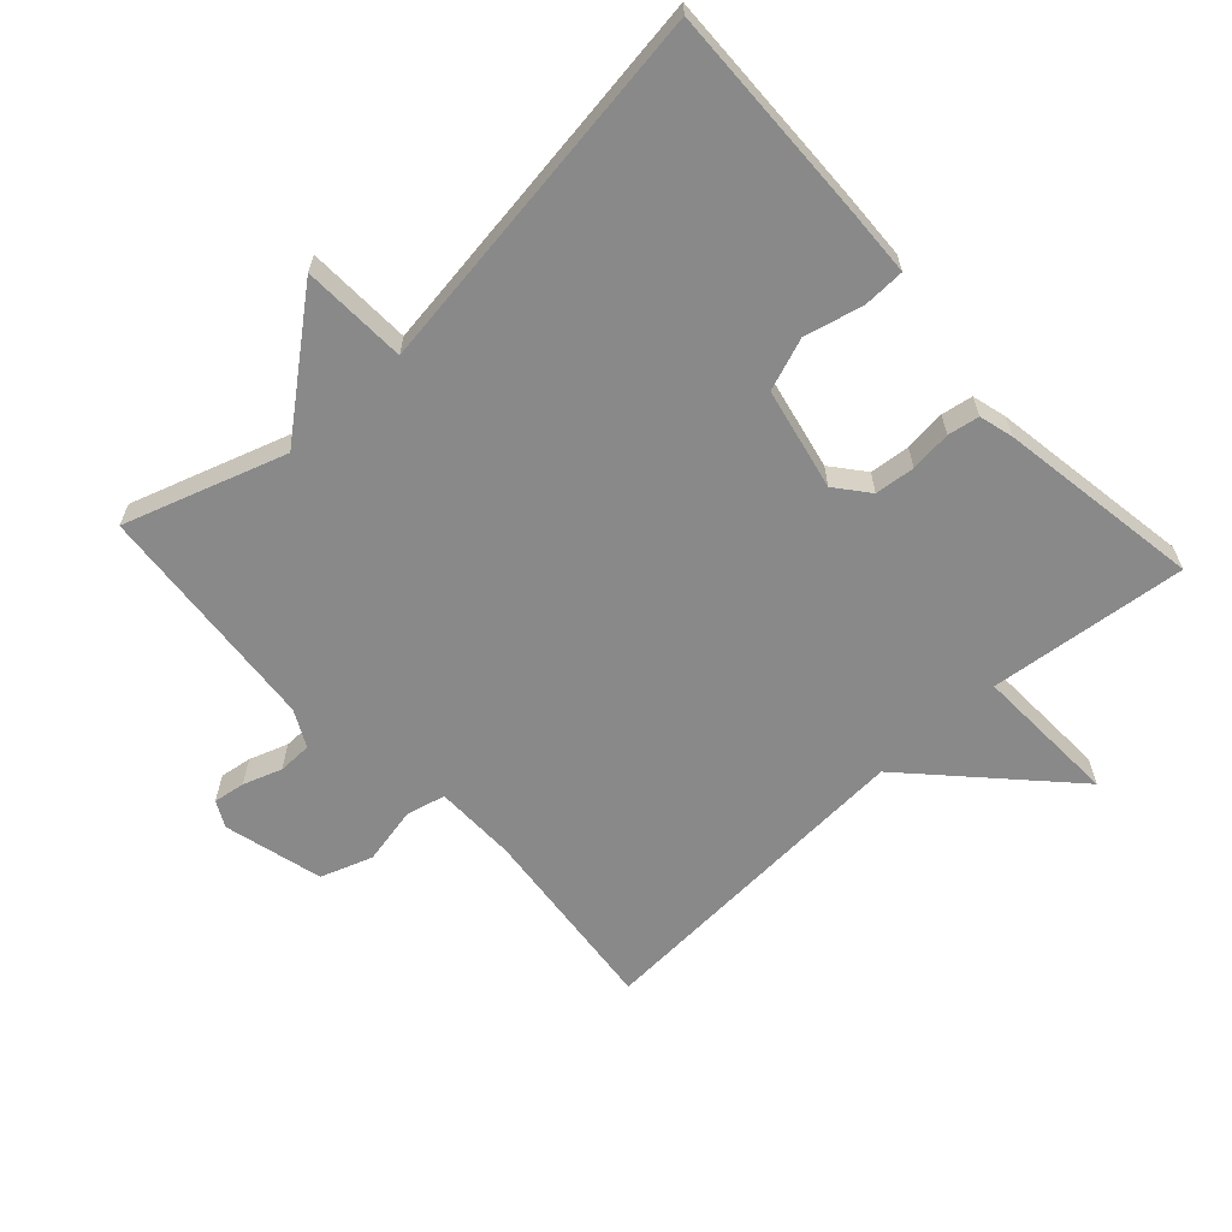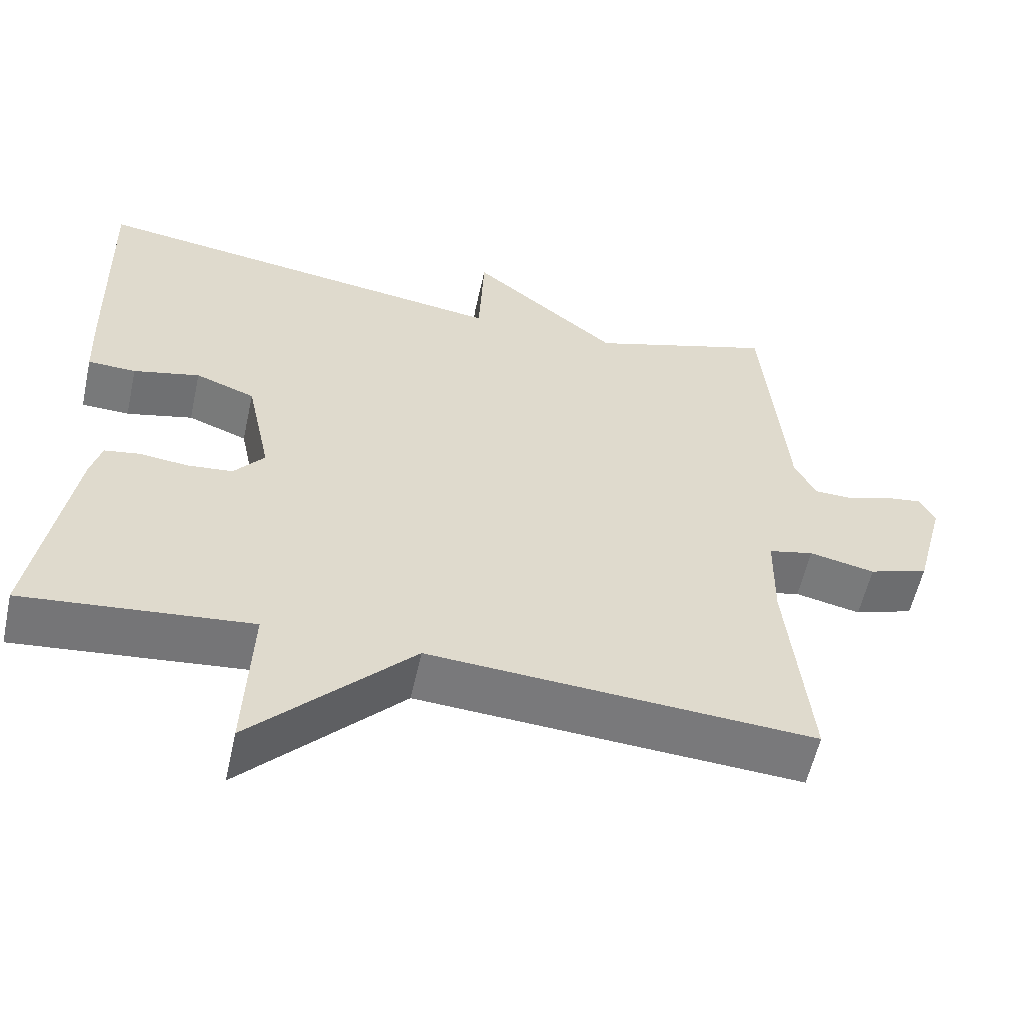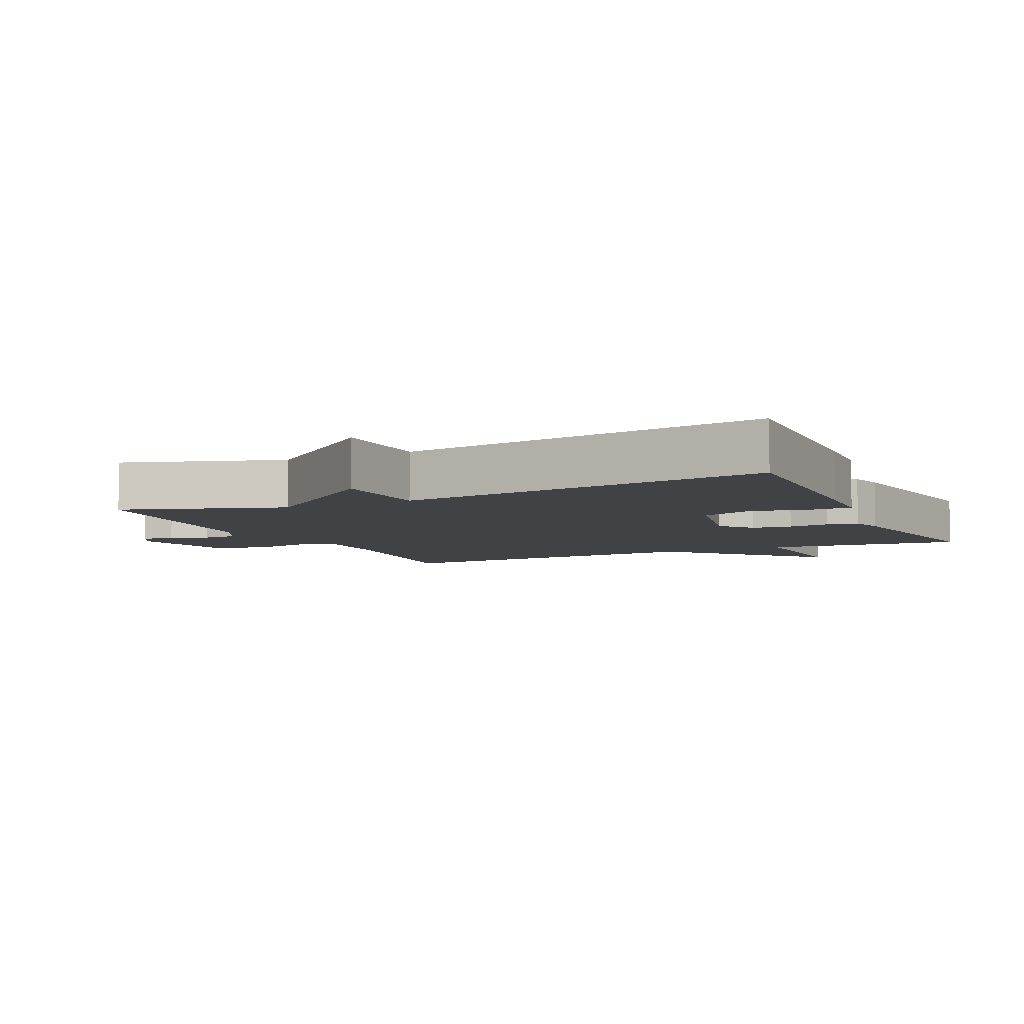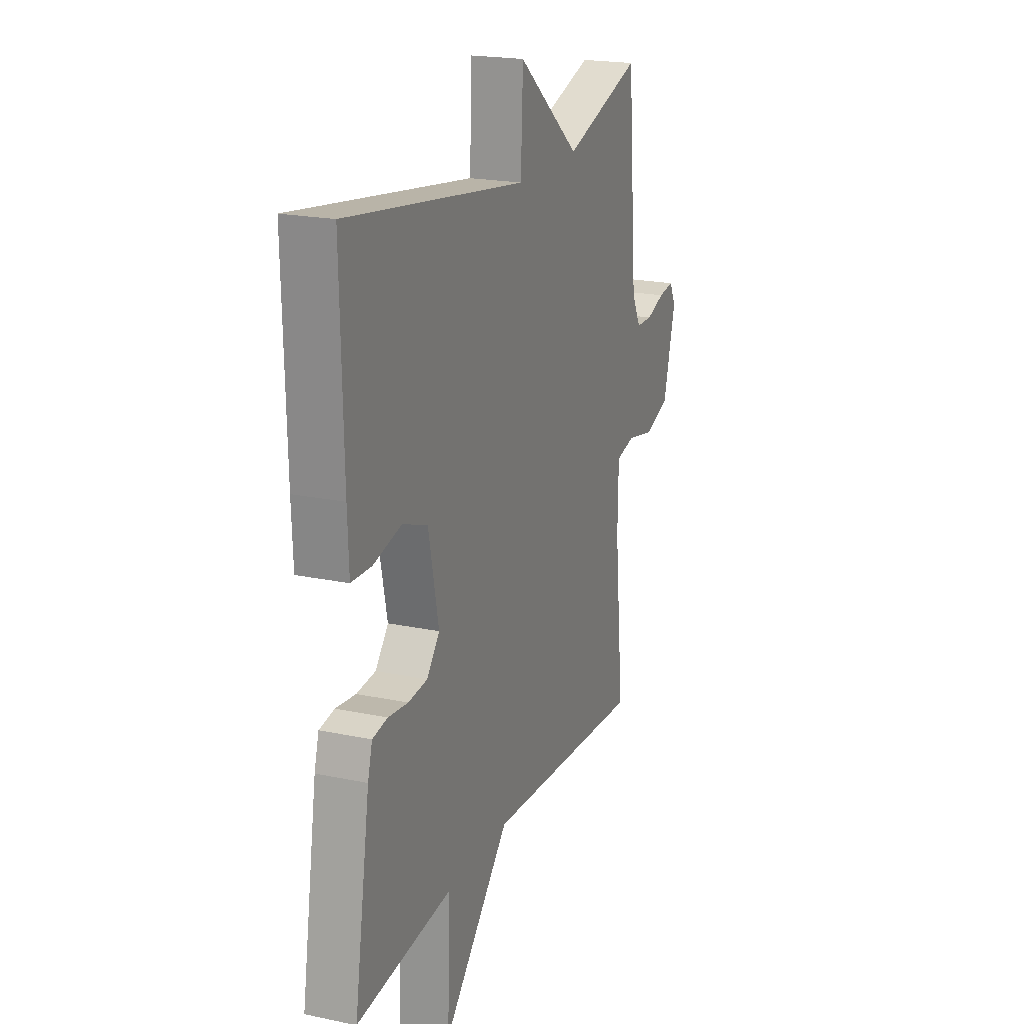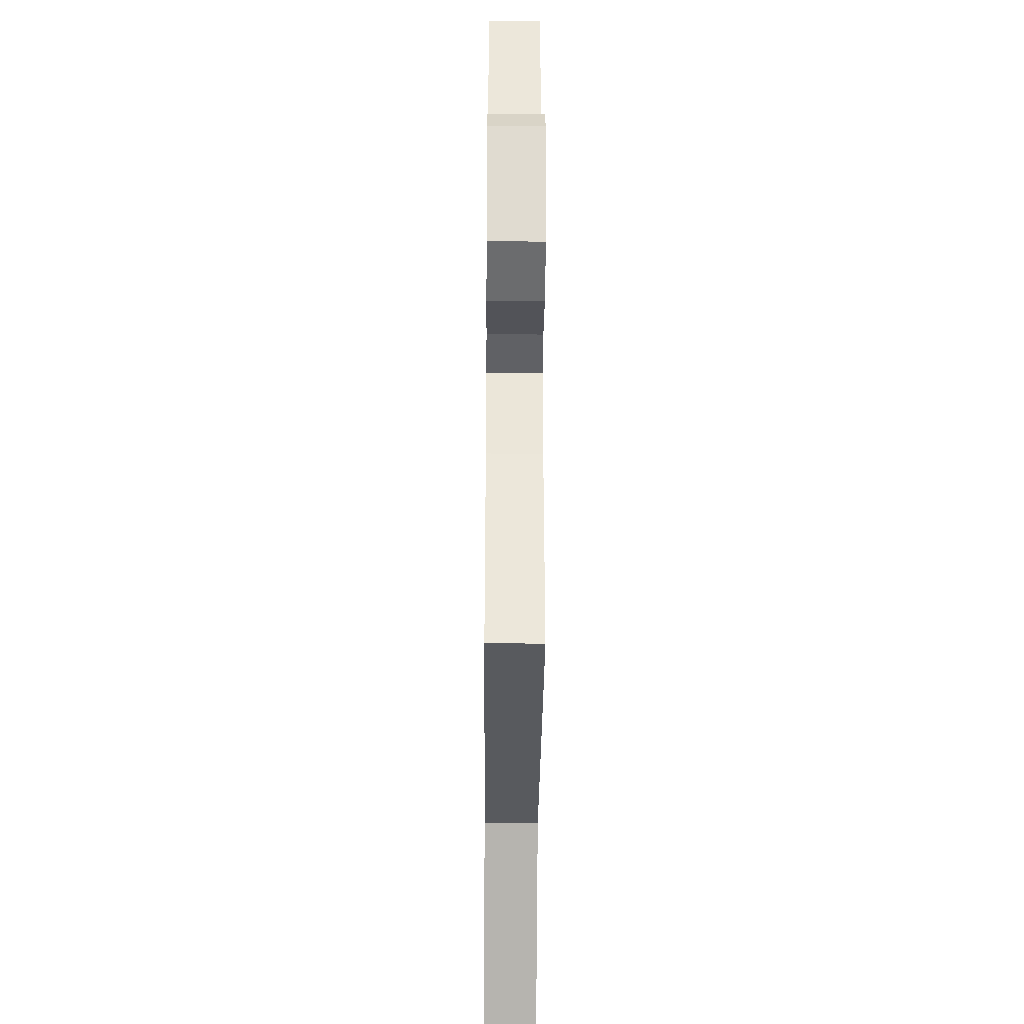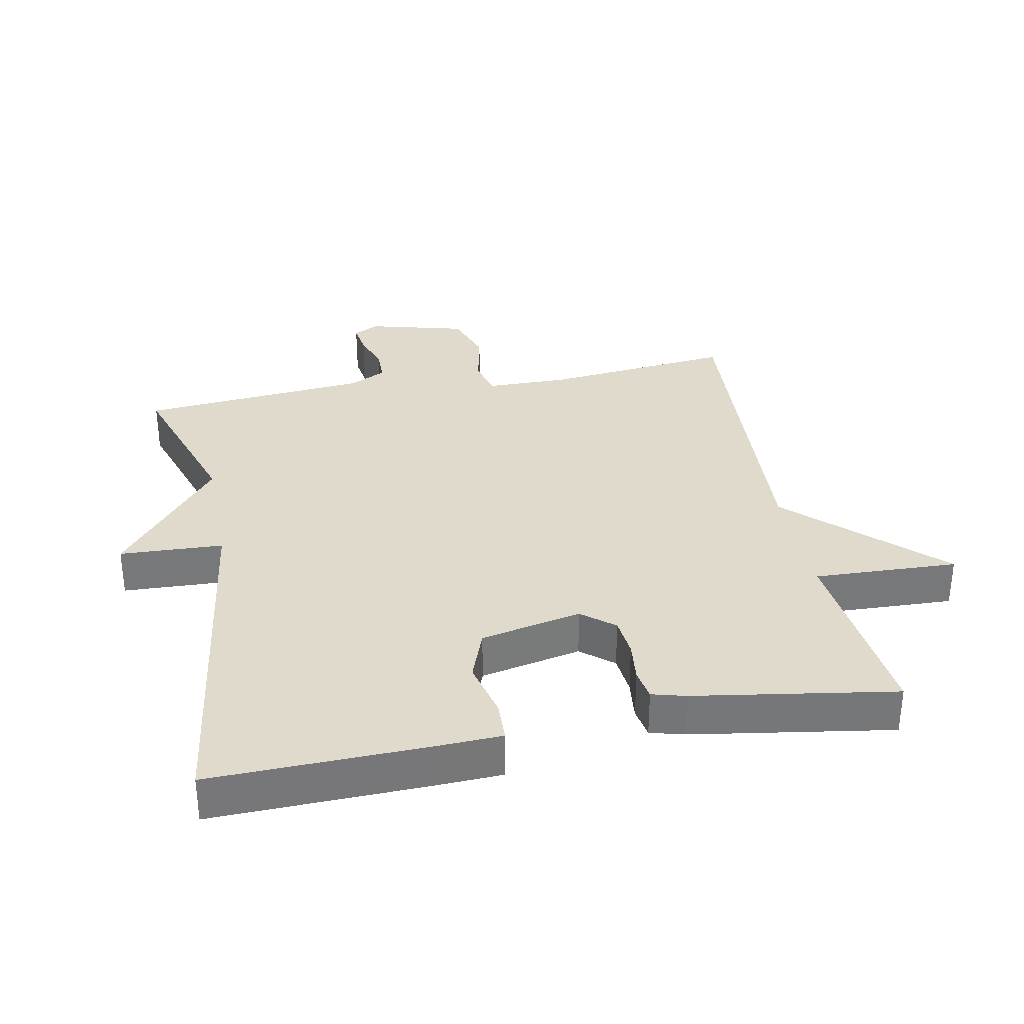
<metadata>
{"format":"obj","ext":"obj","renderer":"f3d","projection":"perspective","resolution":1024,"background":"white","views":[{"elev":-63.1,"azim":42.4,"up":"+Y"},{"elev":-57.5,"azim":167.6,"up":"+Z"},{"elev":-6.4,"azim":24.8,"up":"+Y"},{"elev":20.4,"azim":111.0,"up":"+Z"},{"elev":-34.5,"azim":-90.5,"up":"+Z"},{"elev":33.1,"azim":78.9,"up":"+Y"}]}
</metadata>
<code>
v -0.5 0.07 -0.5
v -0.471 0.07 -0.211
v -0.473 0.07 -0.088
v -0.532 0.07 -0.074
v -0.618 0.07 -0.092
v -0.696 0.07 -0.065
v -0.735 0.07 0.083
v -0.715 0.07 0.122
v -0.667 0.07 0.115
v -0.609 0.07 0.095
v -0.558 0.07 0.096
v -0.53 0.07 0.151
v -0.5 0.07 0.5
v -0.258 0.07 0.421
v -0.065 0.07 0.578
v -0.058 0.07 0.421
v 0.5 0.07 0.5
v 0.492 0.07 0.174
v 0.488 0.07 0.074
v 0.425 0.07 0.072
v 0.338 0.07 0.093
v 0.26 0.07 0.064
v 0.228 0.07 -0.089
v 0.268 0.07 -0.138
v 0.328 0.07 -0.144
v 0.39 0.07 -0.137
v 0.437 0.07 -0.145
v 0.451 0.07 -0.196
v 0.5 0.07 -0.5
v 0.203 0.07 -0.469
v 0.212 0.07 -0.687
v 0.003 0.07 -0.469
v -0.5 0 -0.5
v -0.471 0 -0.211
v -0.473 0 -0.088
v -0.532 0 -0.074
v -0.618 0 -0.092
v -0.696 0 -0.065
v -0.735 0 0.083
v -0.715 0 0.122
v -0.667 0 0.115
v -0.609 0 0.095
v -0.558 0 0.096
v -0.53 0 0.151
v -0.5 0 0.5
v -0.258 0 0.421
v -0.065 0 0.578
v -0.058 0 0.421
v 0.5 0 0.5
v 0.492 0 0.174
v 0.488 0 0.074
v 0.425 0 0.072
v 0.338 0 0.093
v 0.26 0 0.064
v 0.228 0 -0.089
v 0.268 0 -0.138
v 0.328 0 -0.144
v 0.39 0 -0.137
v 0.437 0 -0.145
v 0.451 0 -0.196
v 0.5 0 -0.5
v 0.203 0 -0.469
v 0.212 0 -0.687
v 0.003 0 -0.469
f 30 31 32
f 28 29 30
f 27 28 30
f 26 27 30
f 25 26 30
f 24 25 30 32
f 32 1 2
f 24 32 2
f 23 24 2
f 19 20 21
f 18 19 21
f 17 18 21
f 16 17 21
f 16 21 22
f 14 15 16
f 23 2 3
f 22 23 3
f 16 22 3
f 14 16 3
f 8 9 10
f 7 8 10
f 6 7 10
f 5 6 10
f 4 5 10
f 4 10 11
f 14 3 4
f 13 14 4
f 12 13 4
f 4 11 12
f 64 63 62
f 62 61 60
f 62 60 59
f 62 59 58
f 62 58 57
f 64 62 57 56
f 34 33 64
f 34 64 56
f 34 56 55
f 53 52 51
f 53 51 50
f 53 50 49
f 53 49 48
f 54 53 48
f 48 47 46
f 35 34 55
f 35 55 54
f 35 54 48
f 35 48 46
f 42 41 40
f 42 40 39
f 42 39 38
f 42 38 37
f 42 37 36
f 43 42 36
f 36 35 46
f 36 46 45
f 36 45 44
f 44 43 36
f 1 33 34 2
f 2 34 35 3
f 3 35 36 4
f 4 36 37 5
f 5 37 38 6
f 6 38 39 7
f 7 39 40 8
f 8 40 41 9
f 9 41 42 10
f 10 42 43 11
f 11 43 44 12
f 12 44 45 13
f 13 45 46 14
f 14 46 47 15
f 15 47 48 16
f 16 48 49 17
f 17 49 50 18
f 18 50 51 19
f 19 51 52 20
f 20 52 53 21
f 21 53 54 22
f 22 54 55 23
f 23 55 56 24
f 24 56 57 25
f 25 57 58 26
f 26 58 59 27
f 27 59 60 28
f 28 60 61 29
f 29 61 62 30
f 30 62 63 31
f 31 63 64 32
f 32 64 33 1

</code>
